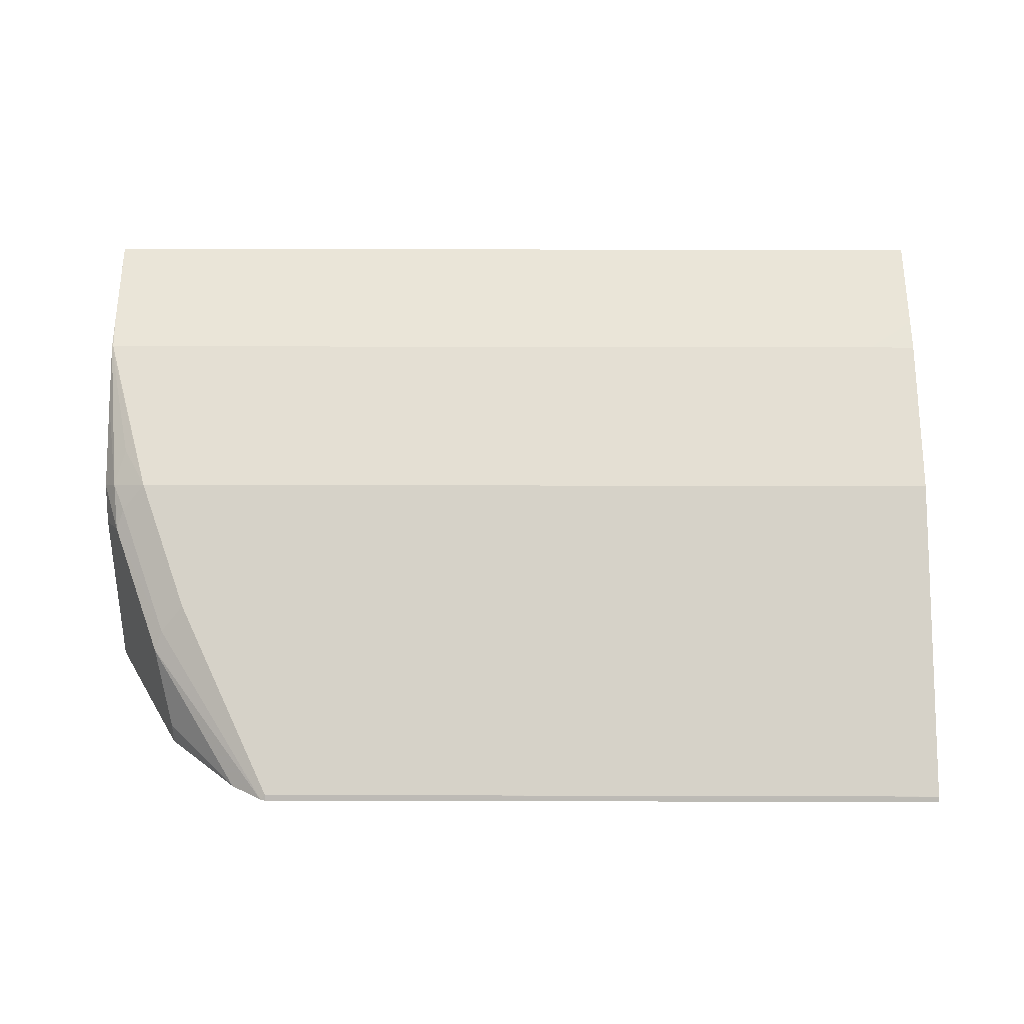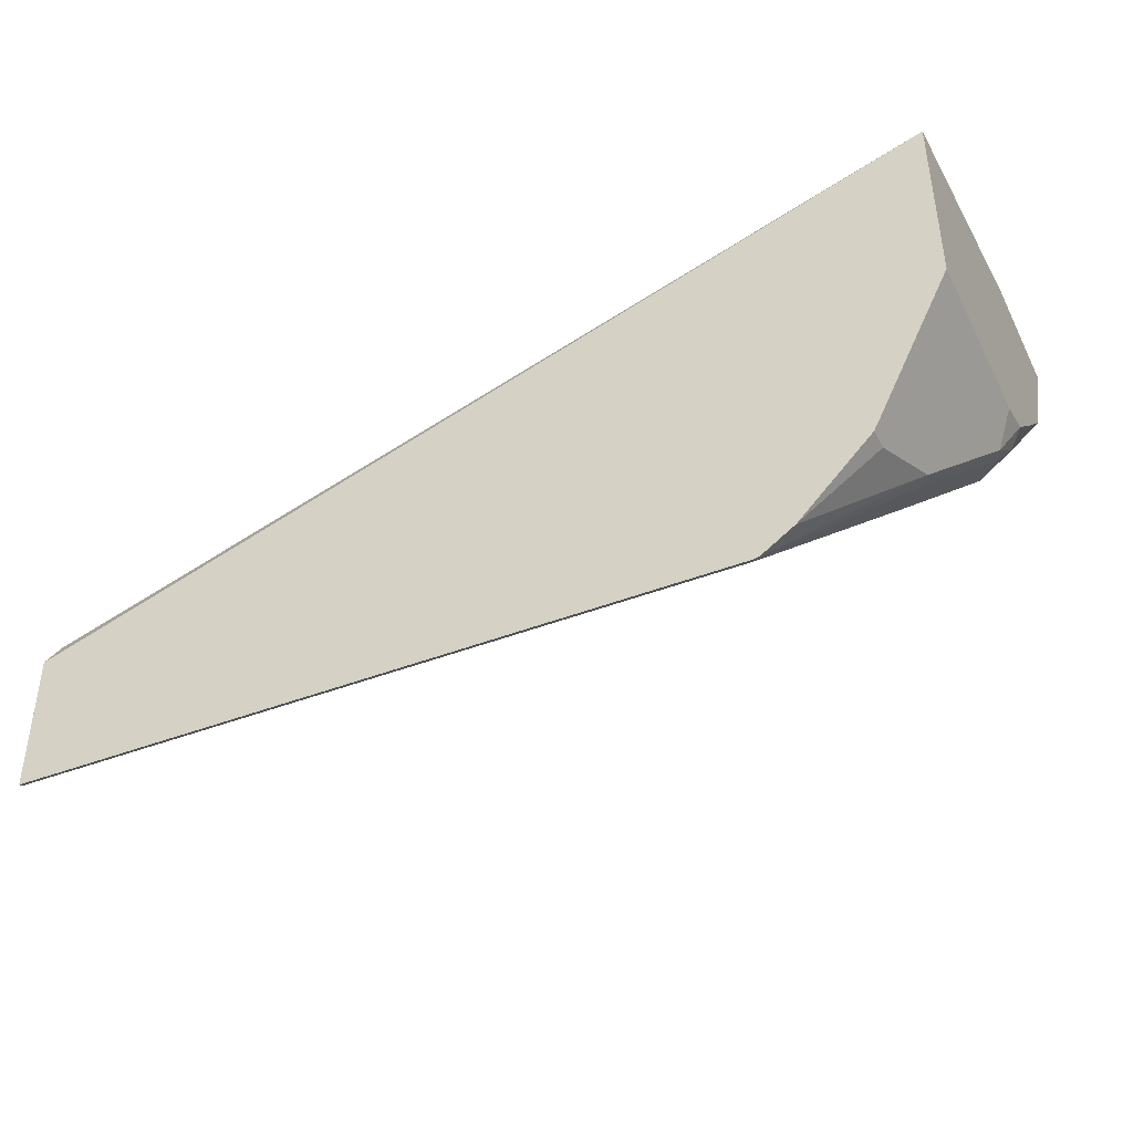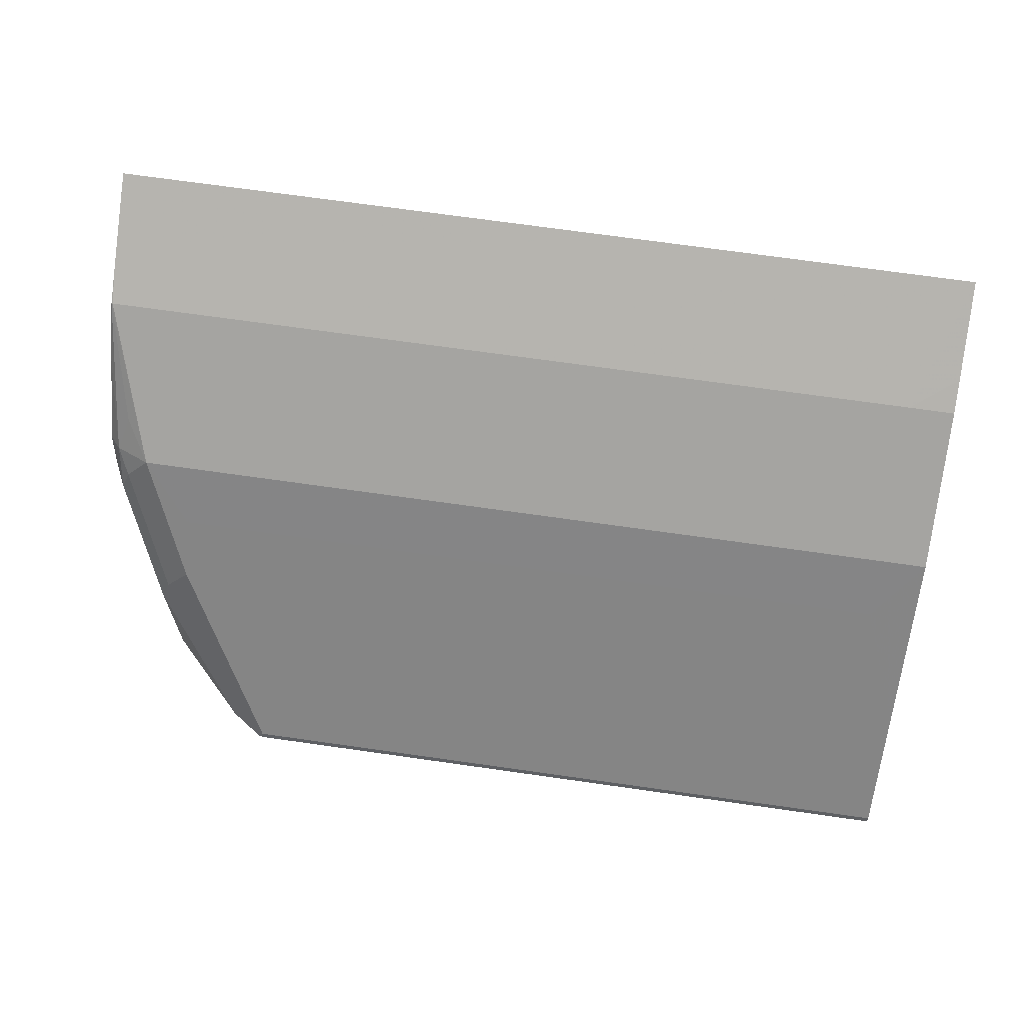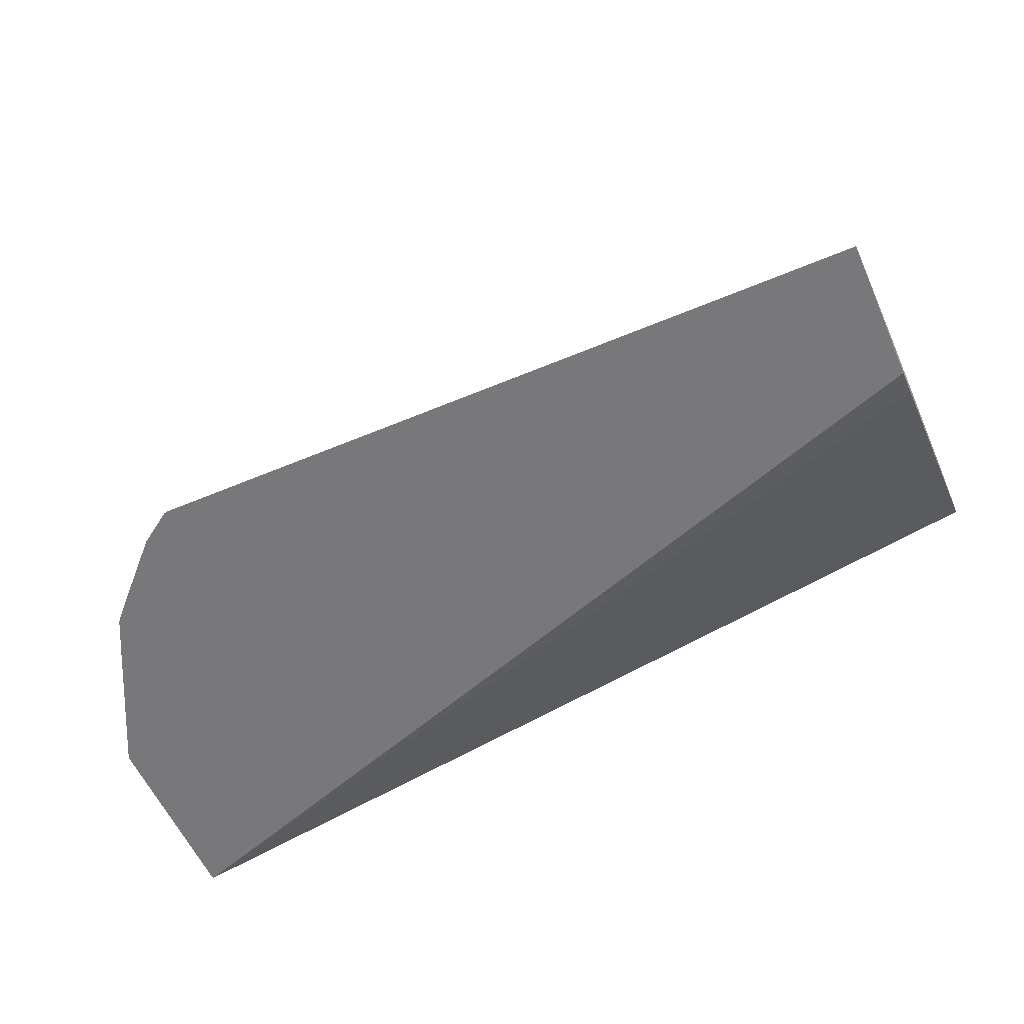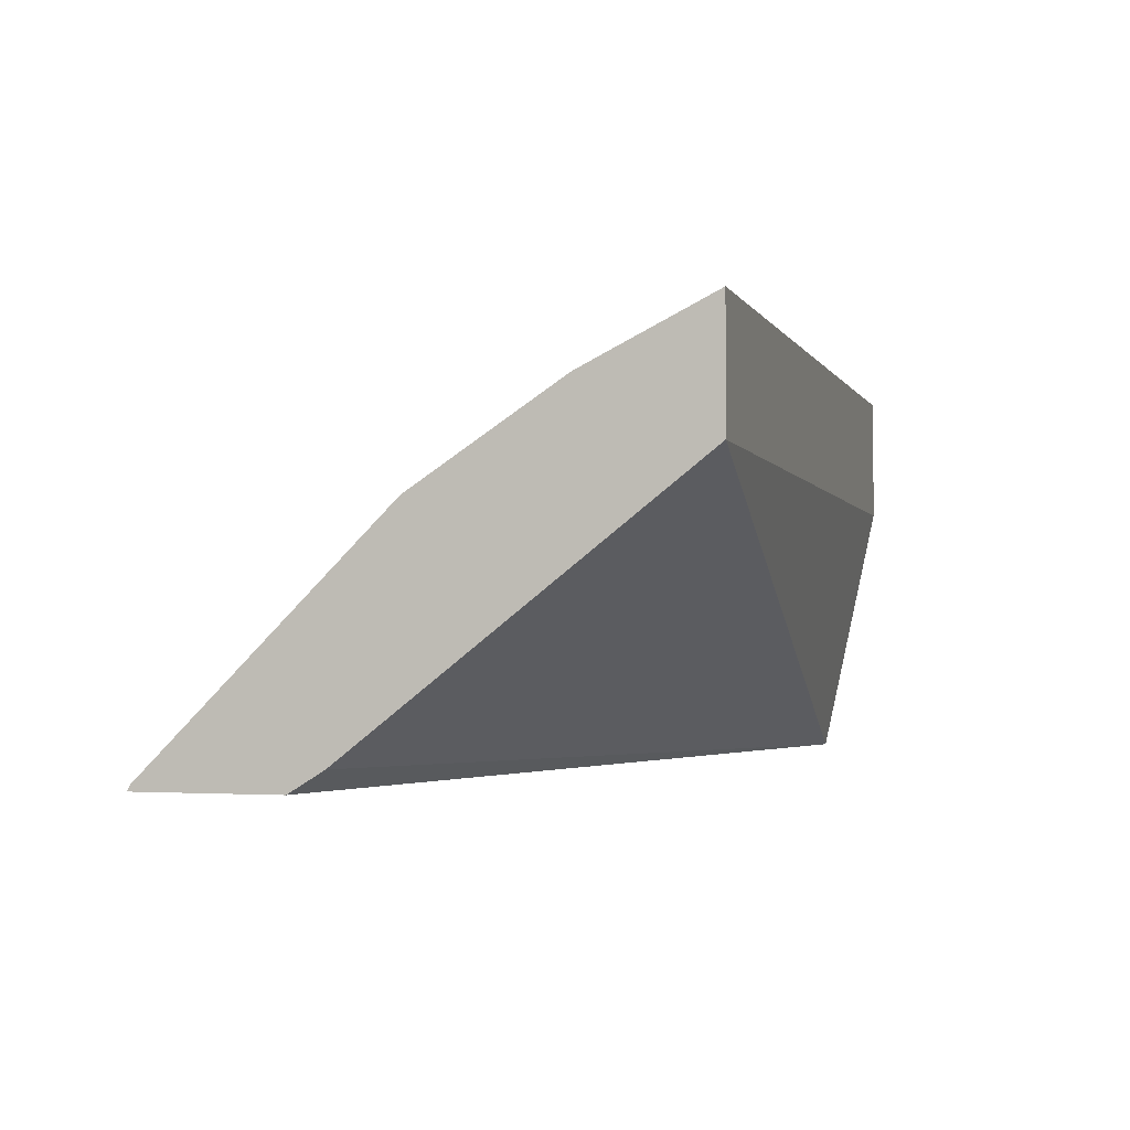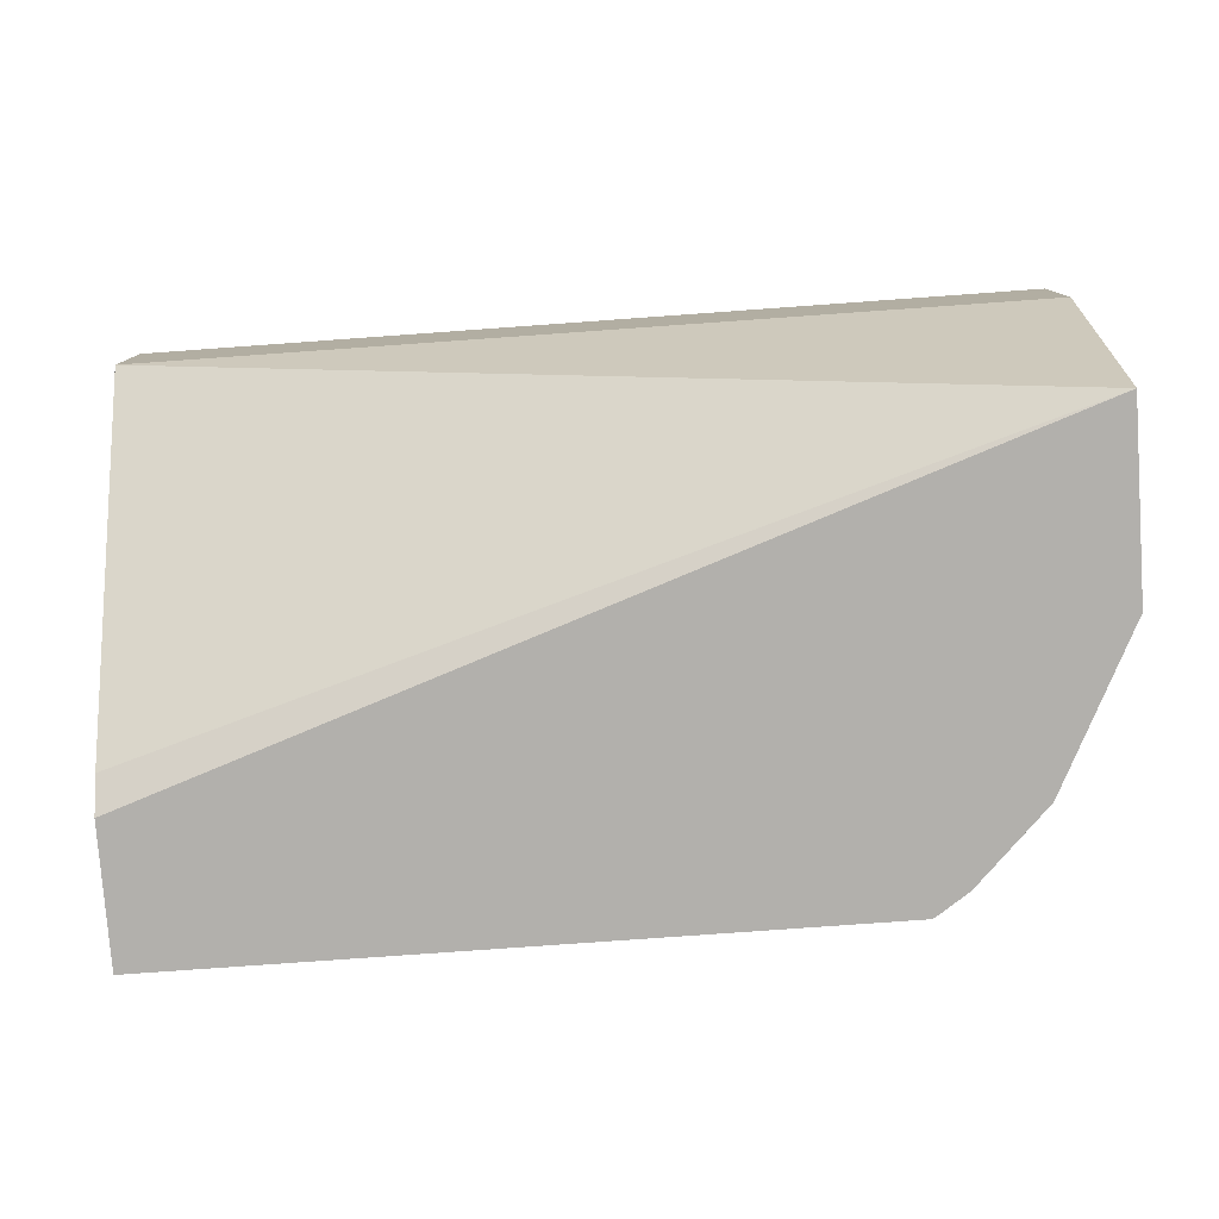
<metadata>
{"format":"obj","ext":"obj","renderer":"f3d","projection":"perspective","resolution":1024,"background":"white","views":[{"elev":33.0,"azim":0.2,"up":"+Z"},{"elev":-41.8,"azim":-154.7,"up":"+Y"},{"elev":72.6,"azim":8.0,"up":"+Z"},{"elev":-57.6,"azim":23.6,"up":"+Z"},{"elev":-1.8,"azim":105.4,"up":"+Z"},{"elev":-78.6,"azim":-175.9,"up":"+Z"}]}
</metadata>
<code>
v -6.922e-05 -0.3921 0.563
v -0.01726 -0.437 0.5405
v -6.922e-05 -0.4255 0.5463
v -6.922e-05 -0.3921 0.5199
v -0.3282 -0.3921 0.563
v -0.01726 -0.4888 0.506
v -6.922e-05 -0.4888 0.506
v -6.922e-05 -0.4371 0.5405
v -0.3277 -0.437 0.5405
v -6.922e-05 -0.5118 0.4255
v -0.3282 -0.4131 0.4178
v -0.3282 -0.3921 0.5156
v -0.3282 -0.3921 0.5524
v -0.3282 -0.4025 0.5578
v -0.3282 -0.4028 0.5576
v -0.3282 -0.414 0.552
v -0.01726 -0.506 0.4888
v -0.3105 -0.4888 0.506
v -6.922e-05 -0.5406 0.4542
v -0.3282 -0.4255 0.5463
v -0.3282 -0.437 0.5403
v -6.922e-05 -0.5243 0.4178
v -0.3282 -0.4821 0.4178
v -0.01726 -0.5578 0.437
v -6.922e-05 -0.5751 0.4197
v -0.2932 -0.506 0.4888
v -0.3191 -0.4744 0.5132
v -0.3234 -0.483 0.5024
v -0.3191 -0.4916 0.496
v -0.2932 -0.5233 0.4715
v -0.3282 -0.4541 0.5231
v -6.922e-05 -0.576 0.4178
v -0.3282 -0.4821 0.484
v -0.3038 -0.531 0.4178
v -0.01726 -0.575 0.4198
v -0.2587 -0.5578 0.437
v -0.2587 -0.575 0.4198
v -0.2587 -0.576 0.4178
v -0.322 -0.4945 0.4888
v -0.3282 -0.4776 0.4987
v -0.3019 -0.5261 0.4615
v -0.2604 -0.5756 0.4178
v -0.3047 -0.529 0.4543
v -0.299 -0.5405 0.4178
v -0.299 -0.5405 0.4255
v -0.2722 -0.5677 0.4178
f 18 41 30
f 18 30 26
f 24 35 25
f 21 28 27
f 23 34 33
f 18 29 41
f 24 36 37
f 21 31 28
f 18 28 29
f 17 26 36
f 18 21 27
f 17 25 19
f 17 24 25
f 11 34 23
f 11 44 34
f 11 46 44
f 24 37 35
f 11 42 46
f 18 27 28
f 25 35 37
f 30 42 37
f 25 38 32
f 44 46 45
f 43 45 46
f 42 43 46
f 41 43 42
f 39 43 41
f 37 42 38
f 34 45 43
f 34 44 45
f 33 39 40
f 33 43 39
f 33 34 43
f 11 38 42
f 30 41 42
f 29 39 41
f 28 40 39
f 28 31 40
f 28 39 29
f 26 37 36
f 26 30 37
f 25 37 38
f 11 32 38
f 17 36 24
f 11 13 12
f 2 18 6
f 2 9 18
f 2 8 3
f 2 7 8
f 2 6 7
f 1 9 2
f 1 5 9
f 1 13 5
f 1 12 13
f 1 4 12
f 1 10 4
f 1 22 10
f 1 32 22
f 1 25 32
f 1 19 25
f 1 7 19
f 1 8 7
f 11 22 32
f 1 2 3
f 4 10 11
f 4 11 12
f 1 3 8
f 5 14 15
f 5 13 14
f 11 15 14
f 11 16 15
f 11 20 16
f 11 21 20
f 11 31 21
f 11 40 31
f 11 33 40
f 11 23 33
f 11 14 13
f 9 21 18
f 9 20 21
f 9 16 20
f 7 17 19
f 6 26 17
f 6 18 26
f 6 17 7
f 5 16 9
f 5 15 16
f 10 22 11

</code>
